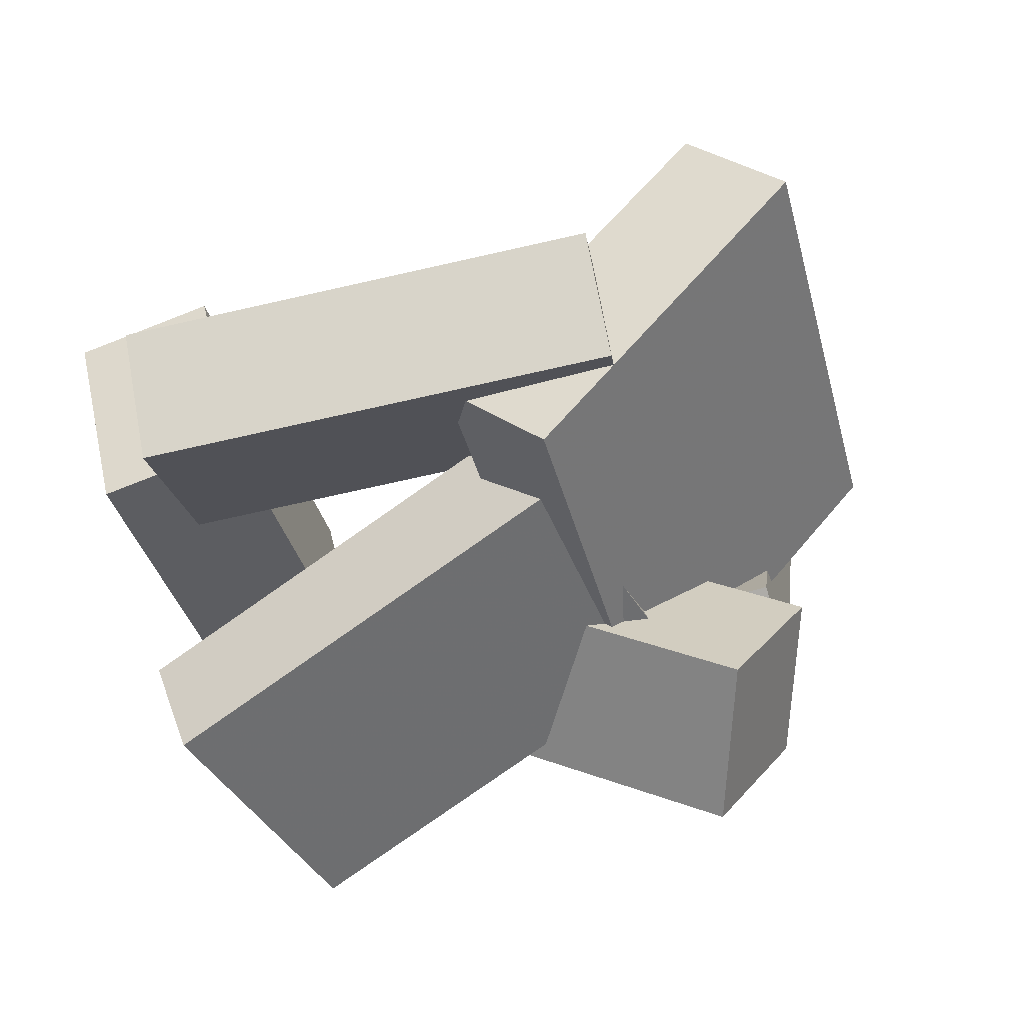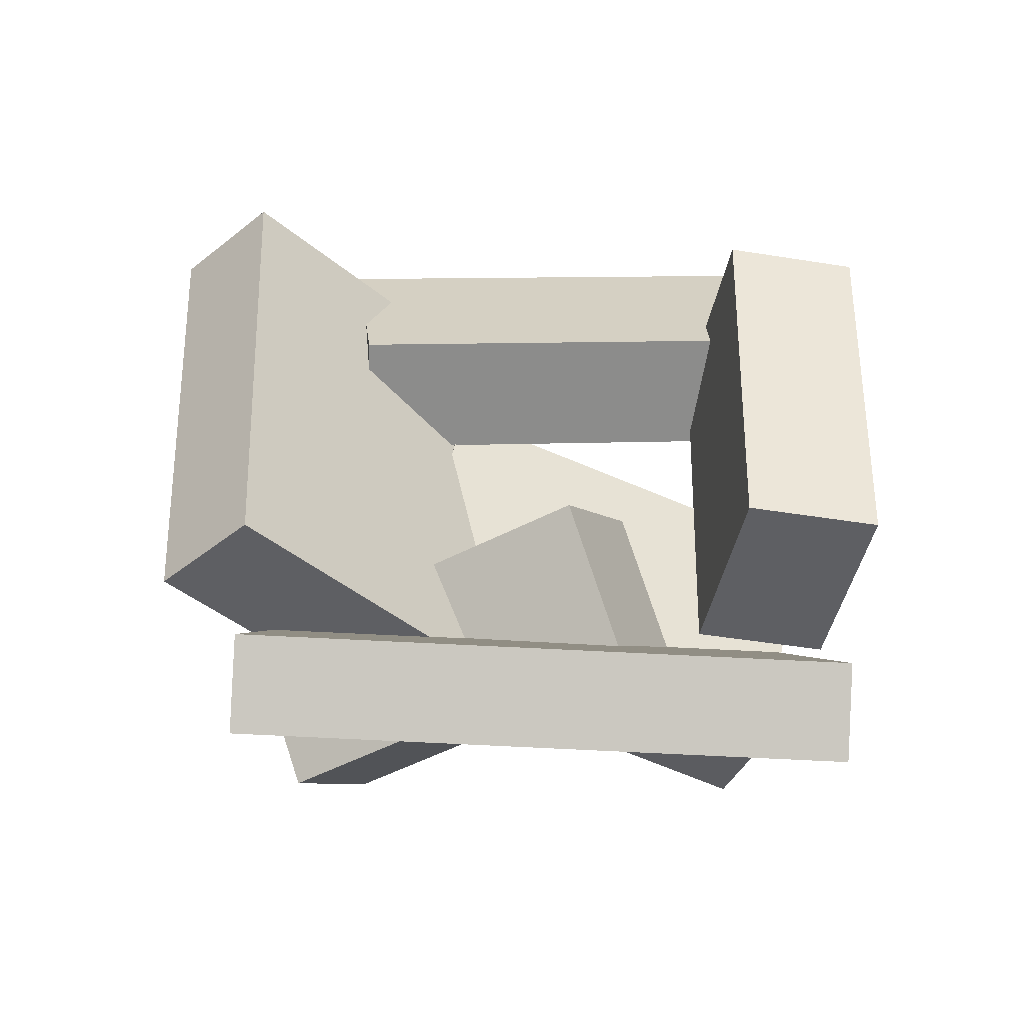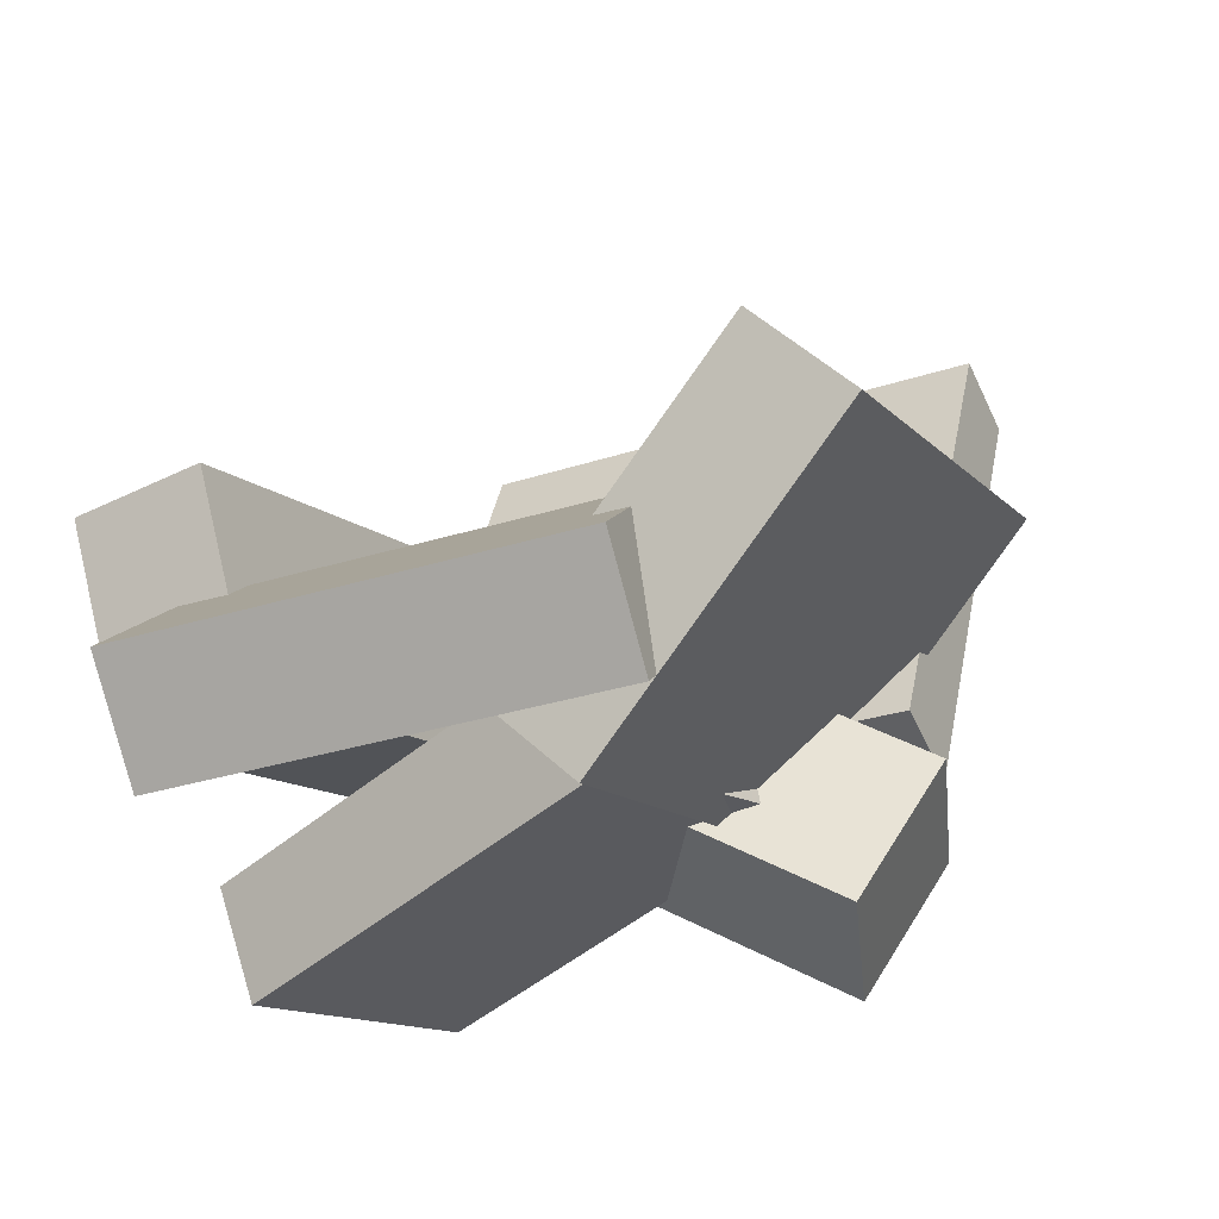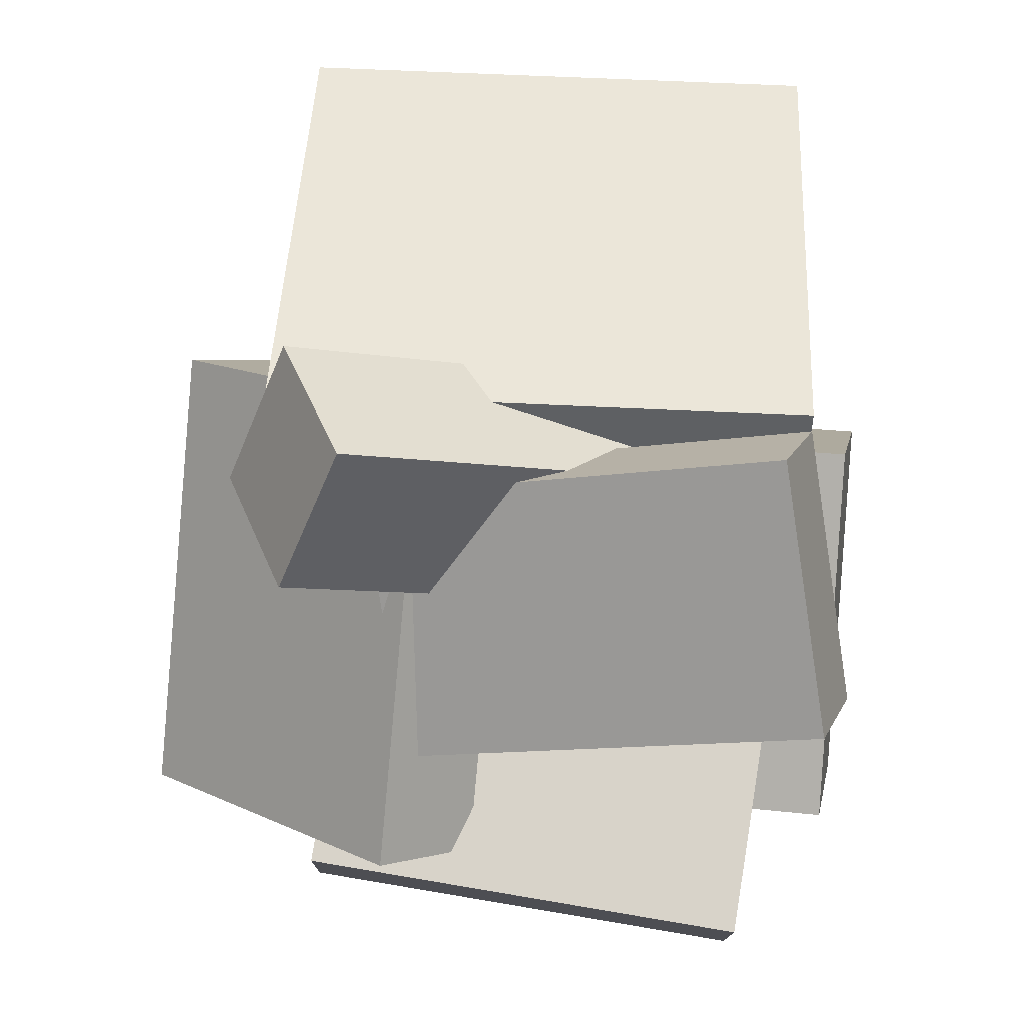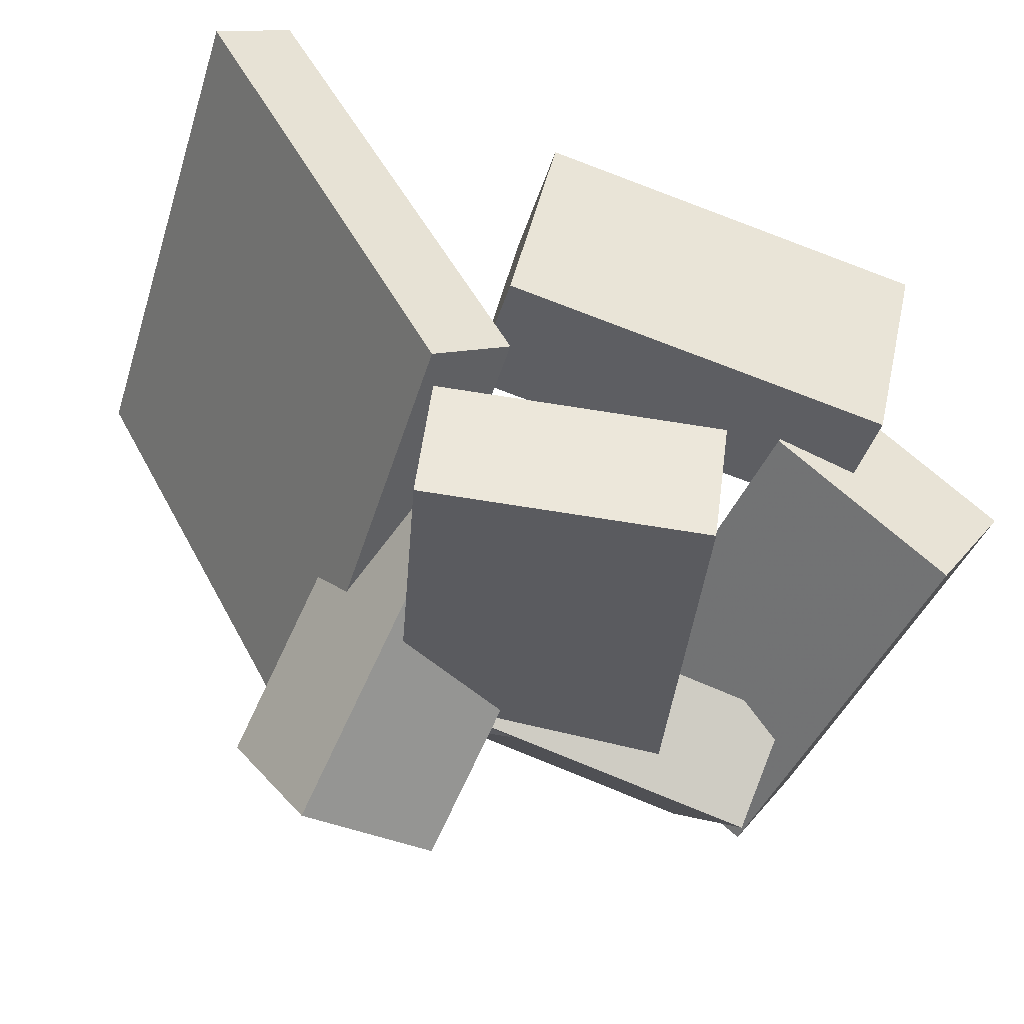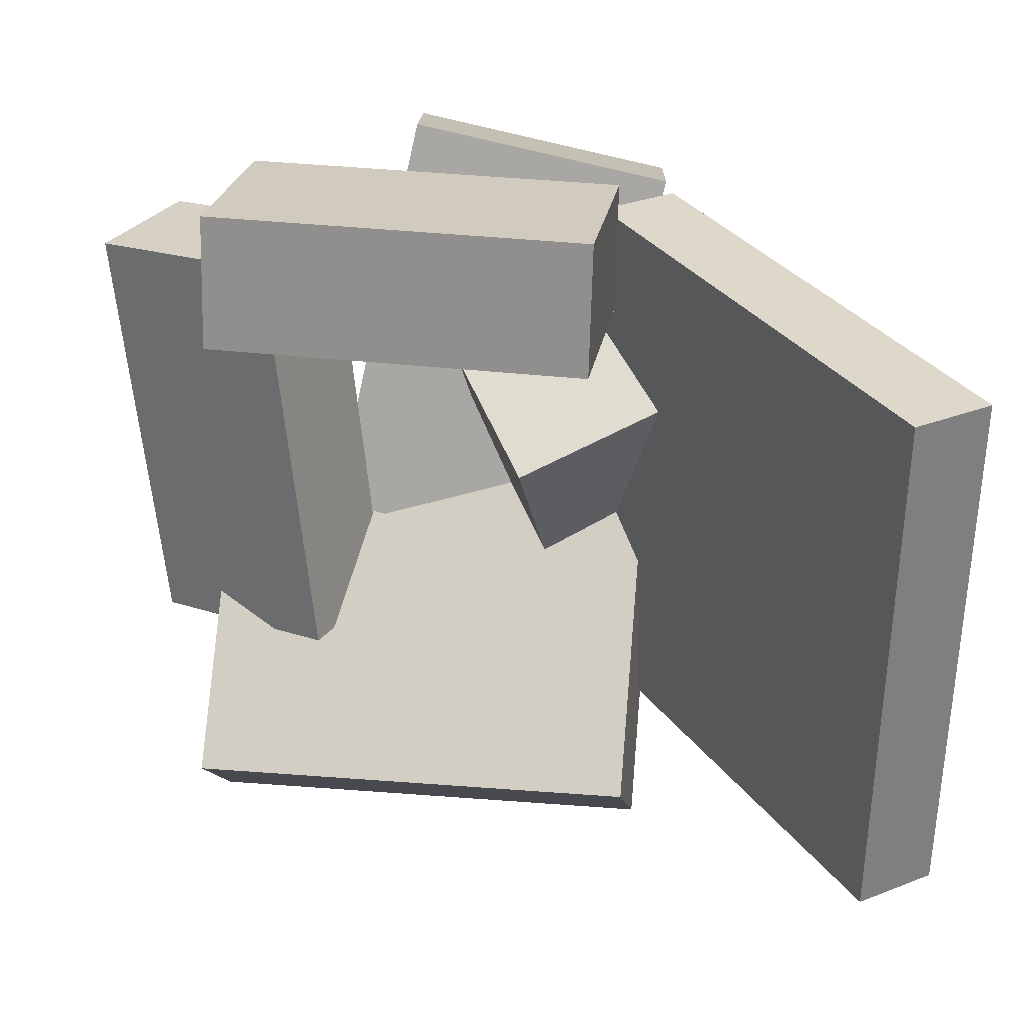
<metadata>
{"format":"obj","ext":"obj","renderer":"f3d","projection":"perspective","resolution":1024,"background":"white","views":[{"elev":-50.2,"azim":107.0,"up":"+Y"},{"elev":58.8,"azim":-89.0,"up":"+Y"},{"elev":-22.3,"azim":116.5,"up":"+Y"},{"elev":-71.3,"azim":-92.8,"up":"+Y"},{"elev":-51.0,"azim":-18.0,"up":"+Y"},{"elev":33.5,"azim":179.2,"up":"+Z"}]}
</metadata>
<code>
v -0.1166 -0.06658 -0.2042
v -0.123 -0.08183 0.1993
v -0.306 0.2765 -0.1942
v -0.3124 0.2612 0.2093
v -0.06009 -0.03542 -0.2021
v -0.06645 -0.05067 0.2014
v -0.2494 0.3076 -0.1921
v -0.2558 0.2924 0.2114
f 1.0 7.0 5.0
f 1.0 3.0 7.0
f 1.0 4.0 3.0
f 1.0 2.0 4.0
f 3.0 8.0 7.0
f 3.0 4.0 8.0
f 5.0 7.0 8.0
f 5.0 8.0 6.0
f 1.0 5.0 6.0
f 1.0 6.0 2.0
f 2.0 6.0 8.0
f 2.0 8.0 4.0
v -0.04791 0.145 0.1635
v -0.07423 -0.007098 0.1353
v -0.05081 0.1271 0.2623
v -0.07713 -0.02493 0.2341
v 0.232 0.09662 0.163
v 0.2057 -0.05546 0.1348
v 0.2291 0.07879 0.2618
v 0.2028 -0.07328 0.2336
f 9.0 15.0 13.0
f 9.0 11.0 15.0
f 9.0 12.0 11.0
f 9.0 10.0 12.0
f 11.0 16.0 15.0
f 11.0 12.0 16.0
f 13.0 15.0 16.0
f 13.0 16.0 14.0
f 9.0 13.0 14.0
f 9.0 14.0 10.0
f 10.0 14.0 16.0
f 10.0 16.0 12.0
v -0.1171 -0.2098 -0.1413
v -0.06488 -0.06798 0.1163
v -0.1638 -0.1083 -0.1877
v -0.1116 0.0335 0.06991
v -0.005517 -0.177 -0.182
v 0.04675 -0.0352 0.07561
v -0.05223 -0.07555 -0.2284
v 3.851e-05 0.06628 0.02923
f 17.0 23.0 21.0
f 17.0 19.0 23.0
f 17.0 20.0 19.0
f 17.0 18.0 20.0
f 19.0 24.0 23.0
f 19.0 20.0 24.0
f 21.0 23.0 24.0
f 21.0 24.0 22.0
f 17.0 21.0 22.0
f 17.0 22.0 18.0
f 18.0 22.0 24.0
f 18.0 24.0 20.0
v 0.1131 -0.02852 -0.1396
v 0.1435 -0.05688 0.1862
v 0.1634 0.04976 -0.1375
v 0.1938 0.0214 0.1884
v 0.2423 -0.111 -0.1588
v 0.2727 -0.1394 0.167
v 0.2926 -0.03276 -0.1567
v 0.323 -0.06112 0.1691
f 25.0 31.0 29.0
f 25.0 27.0 31.0
f 25.0 28.0 27.0
f 25.0 26.0 28.0
f 27.0 32.0 31.0
f 27.0 28.0 32.0
f 29.0 31.0 32.0
f 29.0 32.0 30.0
f 25.0 29.0 30.0
f 25.0 30.0 26.0
f 26.0 30.0 32.0
f 26.0 32.0 28.0
v 0.2207 -0.1564 -0.1041
v -0.1189 -0.09708 -0.08862
v 0.2463 0.03974 -0.2941
v -0.0933 0.09911 -0.2786
v 0.2347 -0.09391 -0.03768
v -0.105 -0.03455 -0.02218
v 0.2603 0.1023 -0.2277
v -0.07934 0.1616 -0.2122
f 33.0 39.0 37.0
f 33.0 35.0 39.0
f 33.0 36.0 35.0
f 33.0 34.0 36.0
f 35.0 40.0 39.0
f 35.0 36.0 40.0
f 37.0 39.0 40.0
f 37.0 40.0 38.0
f 33.0 37.0 38.0
f 33.0 38.0 34.0
f 34.0 38.0 40.0
f 34.0 40.0 36.0
v -0.05107 -0.09904 -0.1291
v -0.1231 -0.1951 0.1672
v -0.04793 -0.01612 -0.1014
v -0.1199 -0.1122 0.1948
v 0.147 -0.1203 -0.08785
v 0.07505 -0.2164 0.2084
v 0.1502 -0.03738 -0.06019
v 0.07819 -0.1335 0.2361
f 41.0 47.0 45.0
f 41.0 43.0 47.0
f 41.0 44.0 43.0
f 41.0 42.0 44.0
f 43.0 48.0 47.0
f 43.0 44.0 48.0
f 45.0 47.0 48.0
f 45.0 48.0 46.0
f 41.0 45.0 46.0
f 41.0 46.0 42.0
f 42.0 46.0 48.0
f 42.0 48.0 44.0

</code>
